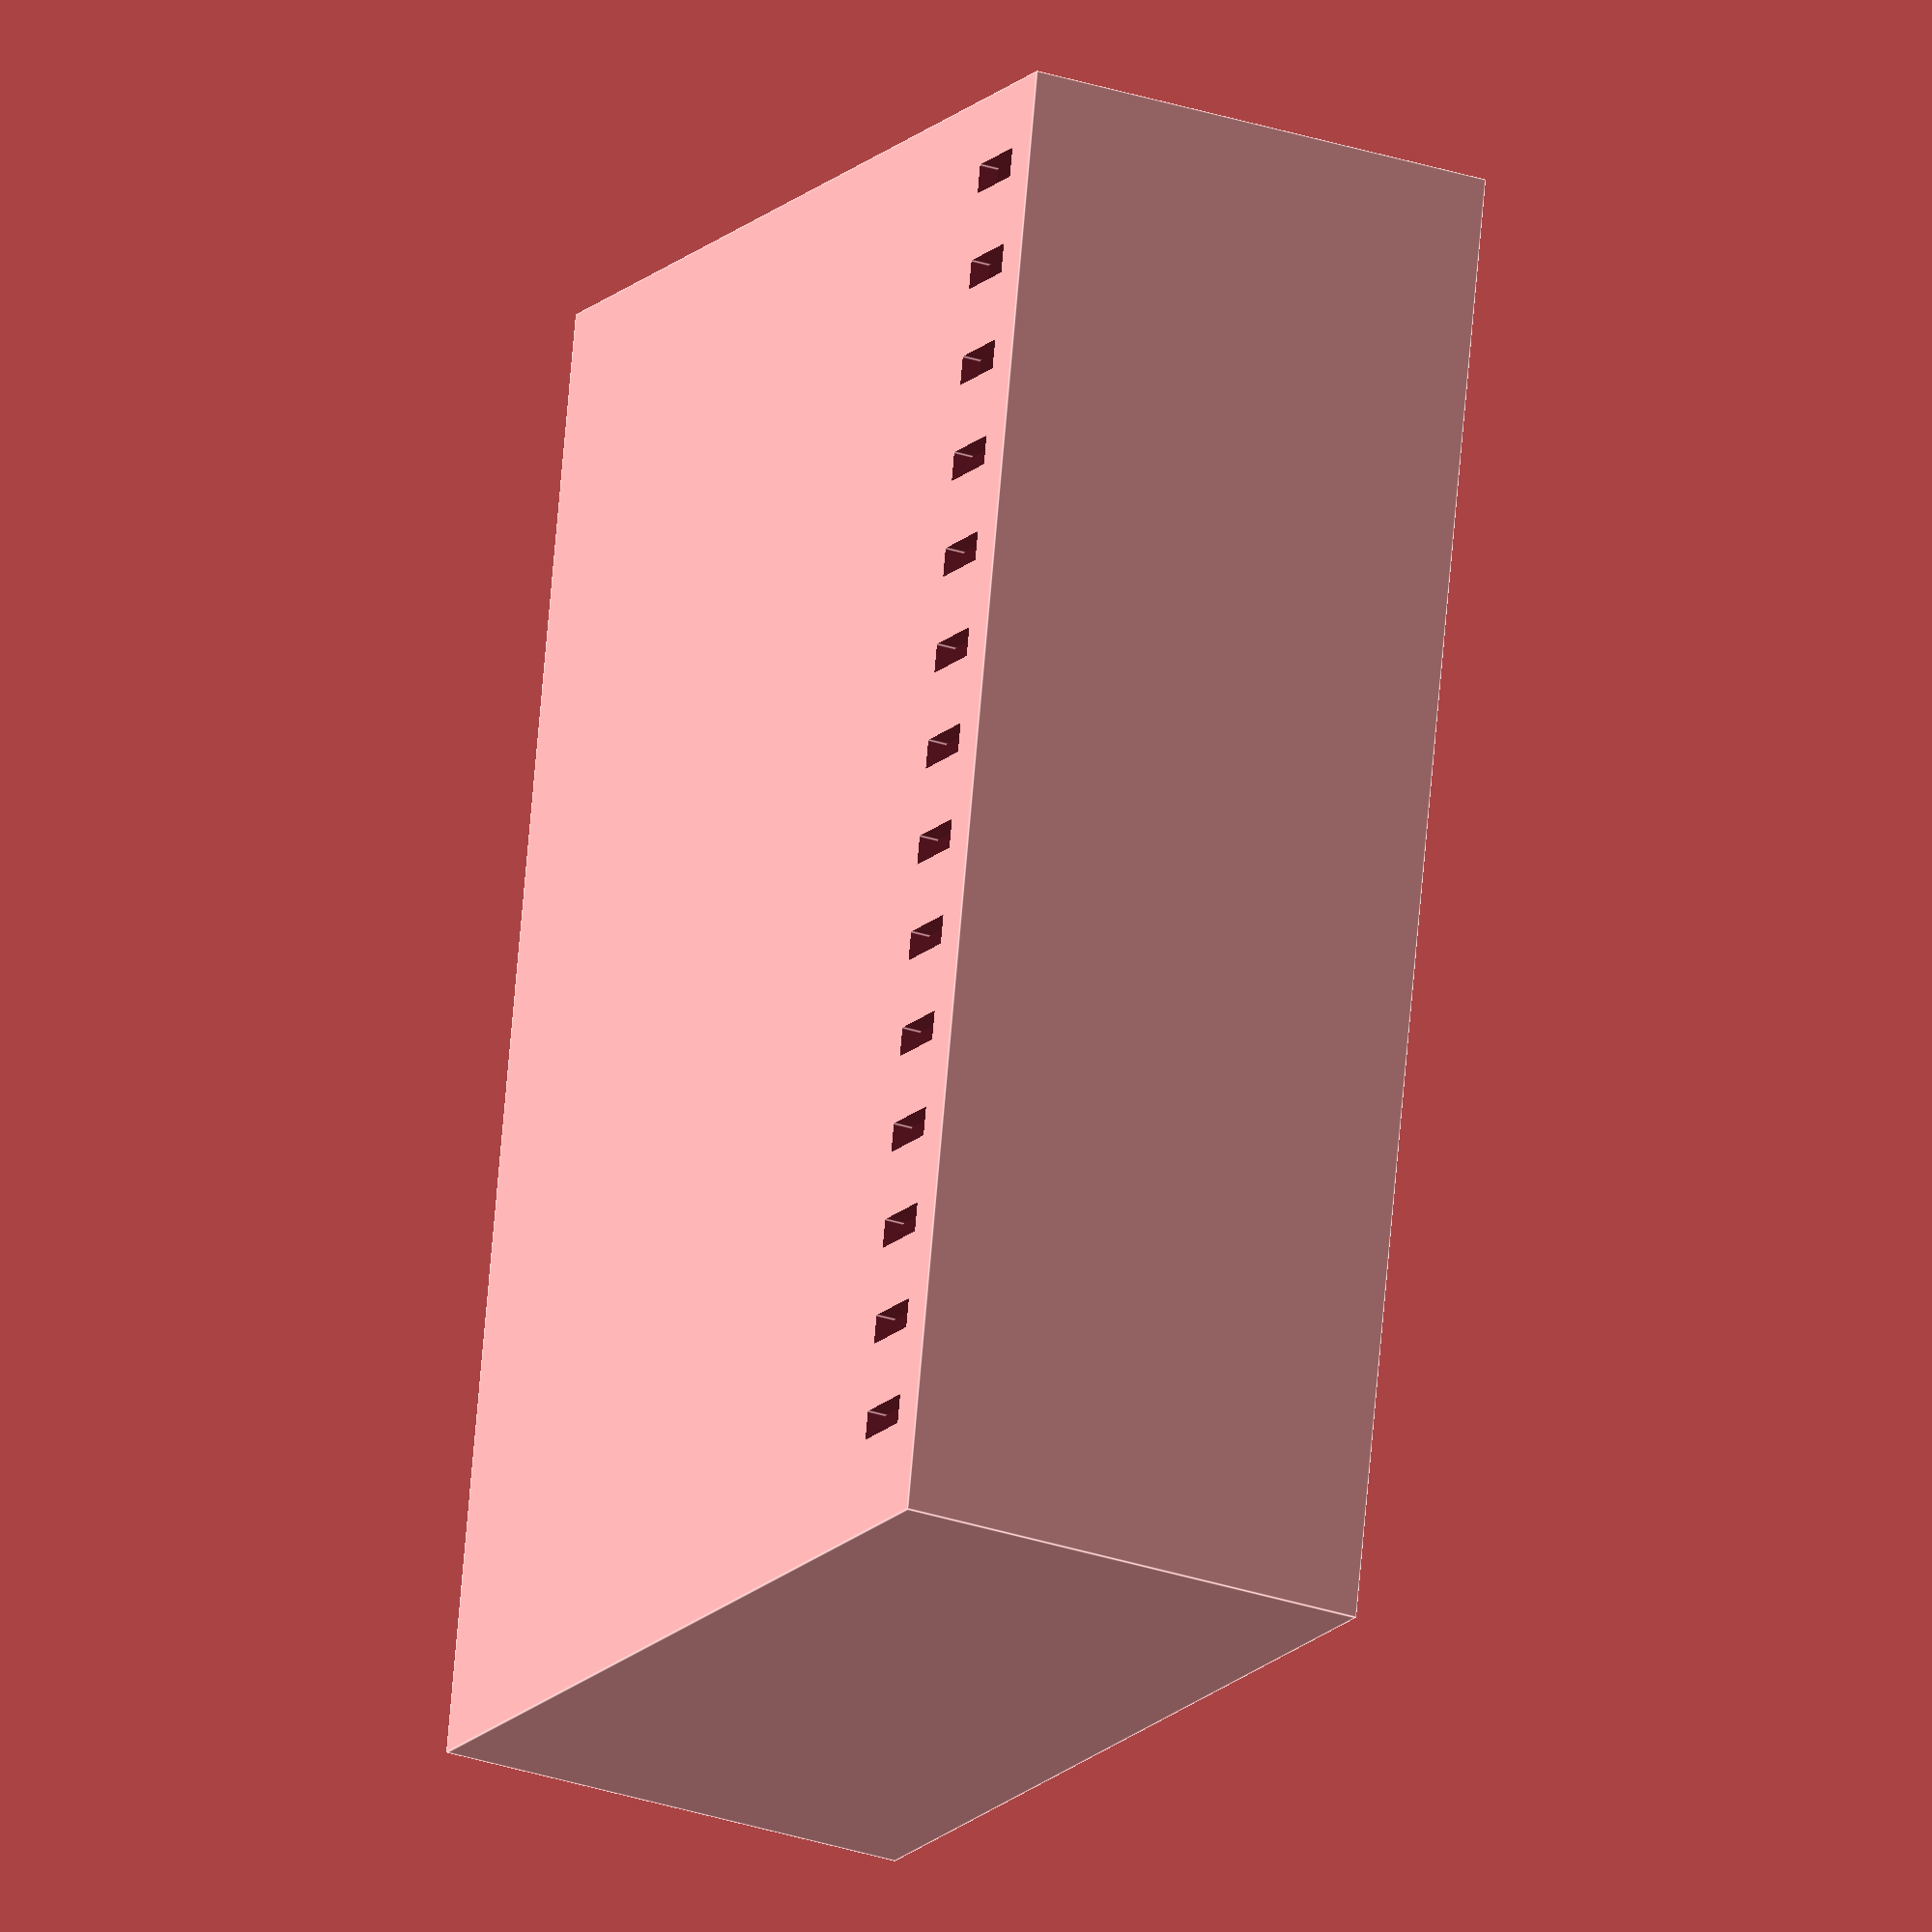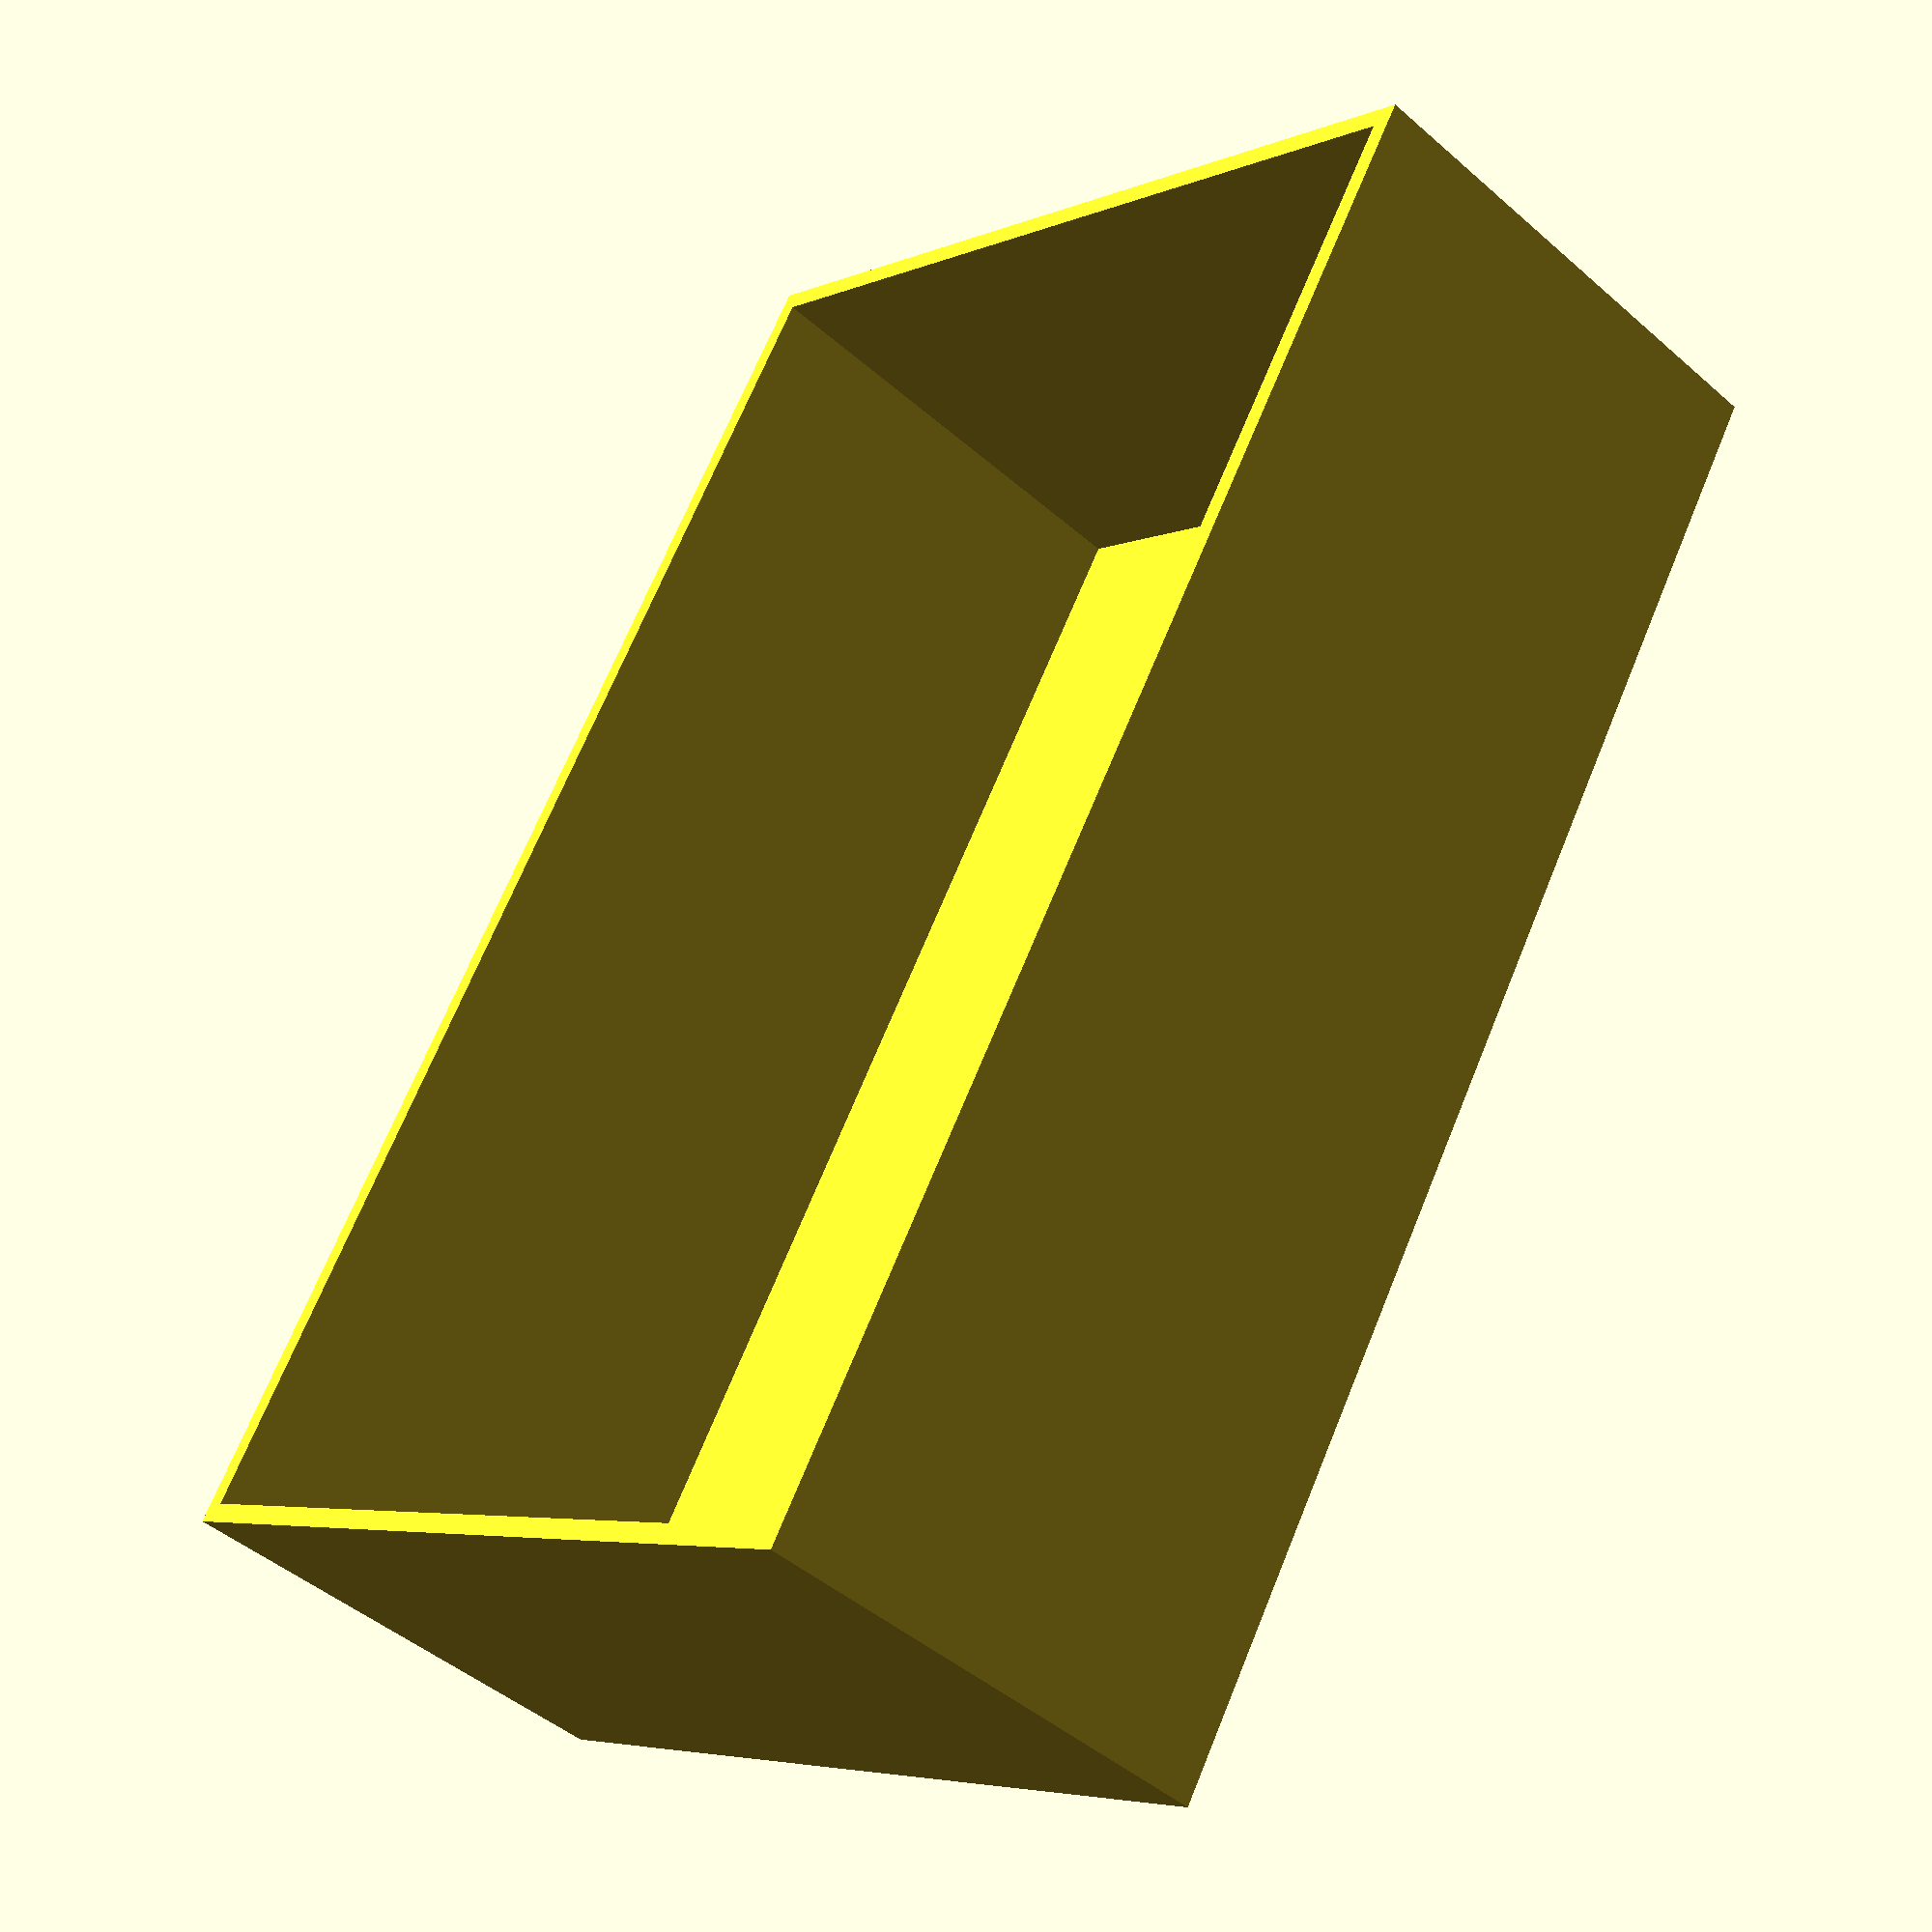
<openscad>
$fn=50;

size = [ 100, 150, 50 ];
wall = [ 4, 4, 2 ];

wire_size = [ 7, 3 ];
wire_space = 7;
wires = 14;

difference()
{
    intersection()
    {
        difference(){
            cube( size );
            translate([ wall[ 0 ] / 2, wall[ 1 ] / 2, wall[ 2 ]+0.01 ])
                cube( size - wall );
        }
    }
    for( i = [1:1:wires] )
    {
        translate([ wall[ 0 ], i * ( wire_size[ 1 ] + wire_space), -wall[ 2 ] / 2 ])
            cube([ wire_size[ 0 ], wire_size[ 1 ], wall[ 2 ]*2 ]);
    }
}

</openscad>
<views>
elev=207.6 azim=169.4 roll=297.6 proj=o view=edges
elev=46.4 azim=212.2 roll=45.3 proj=p view=solid
</views>
